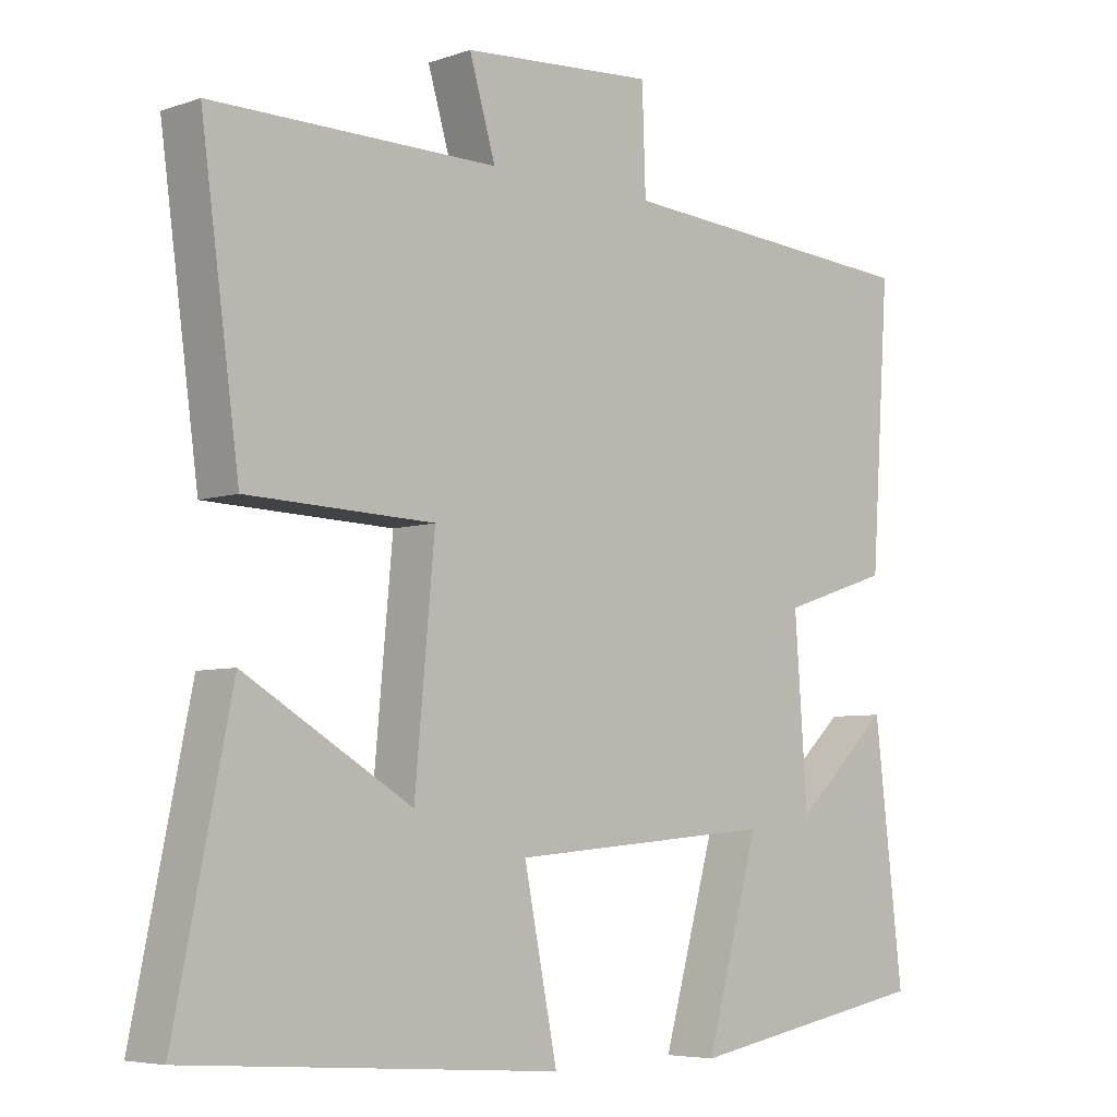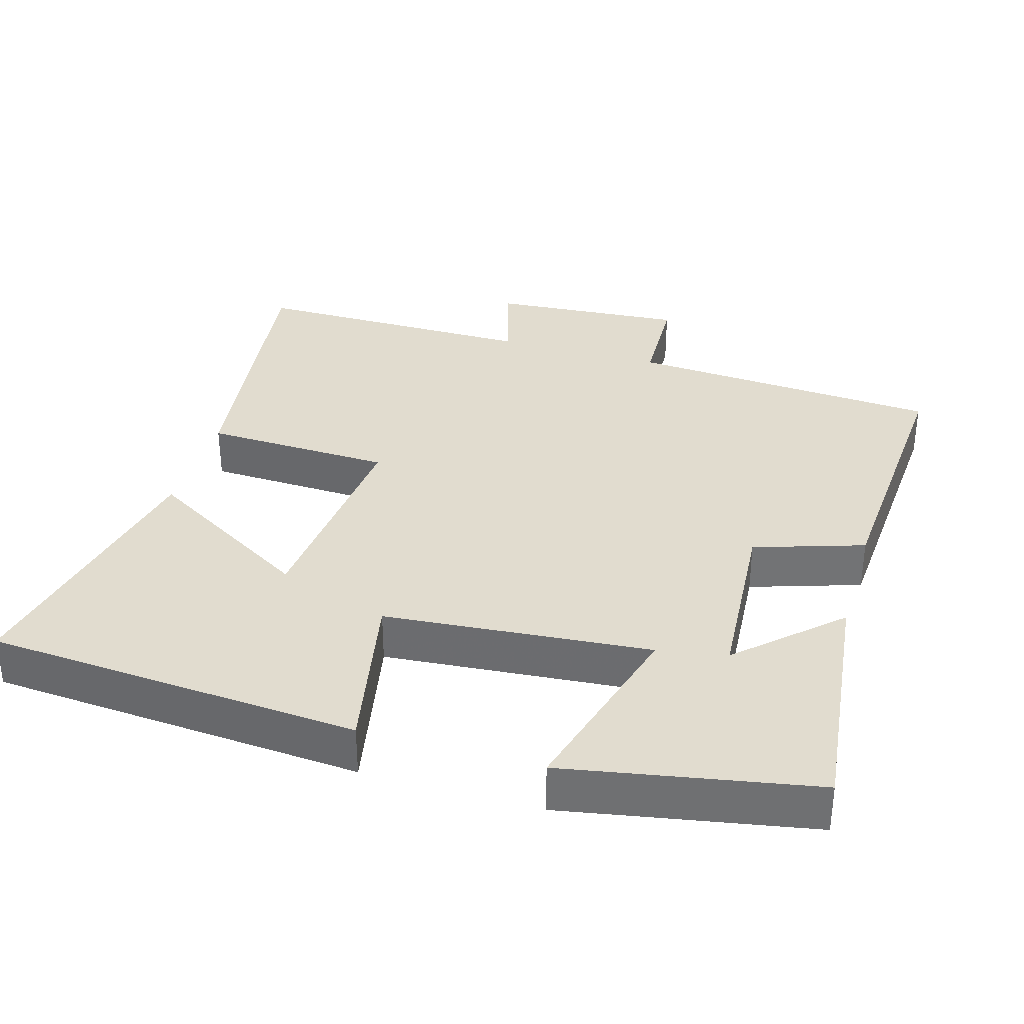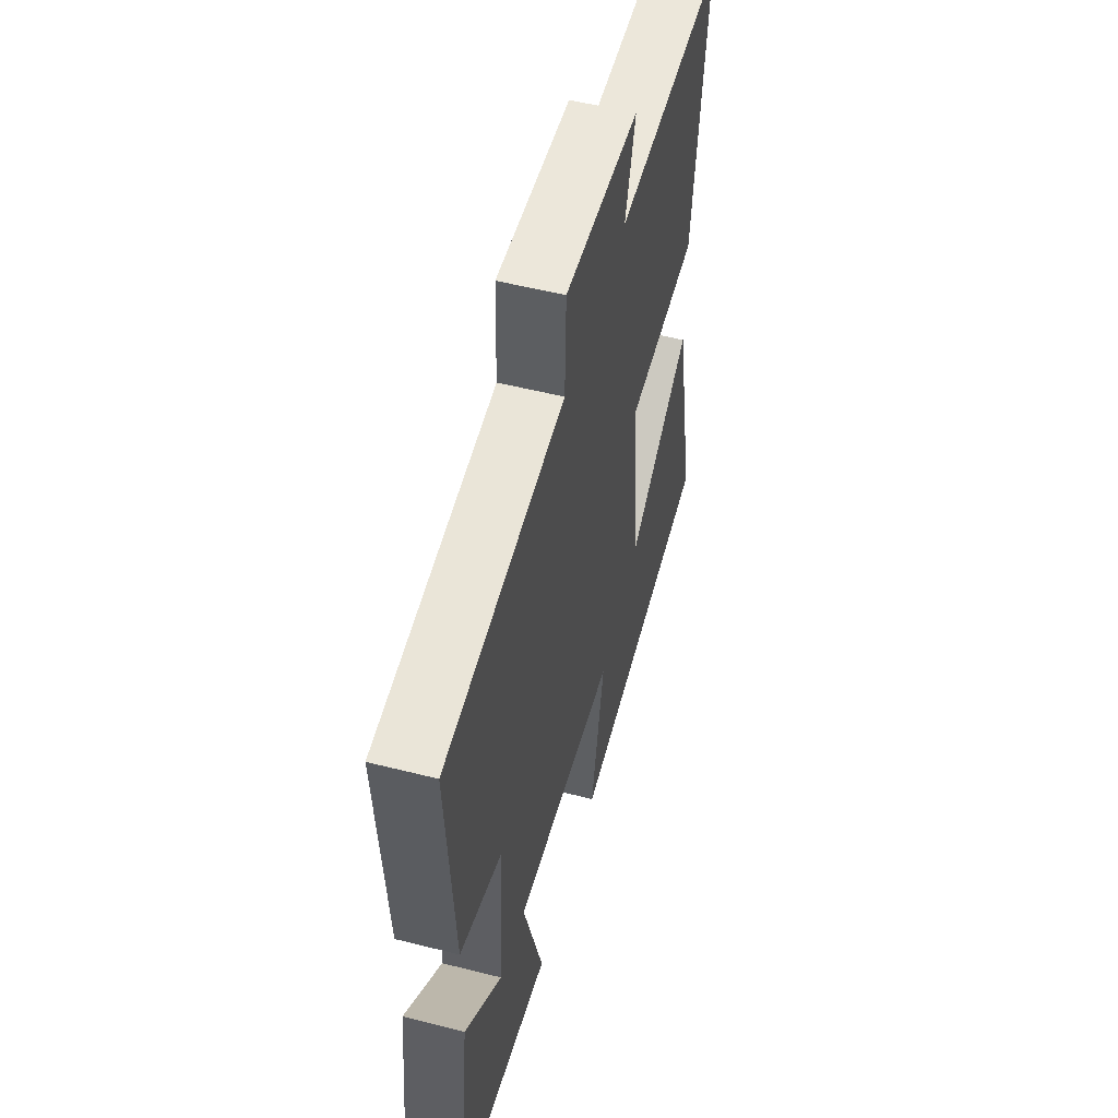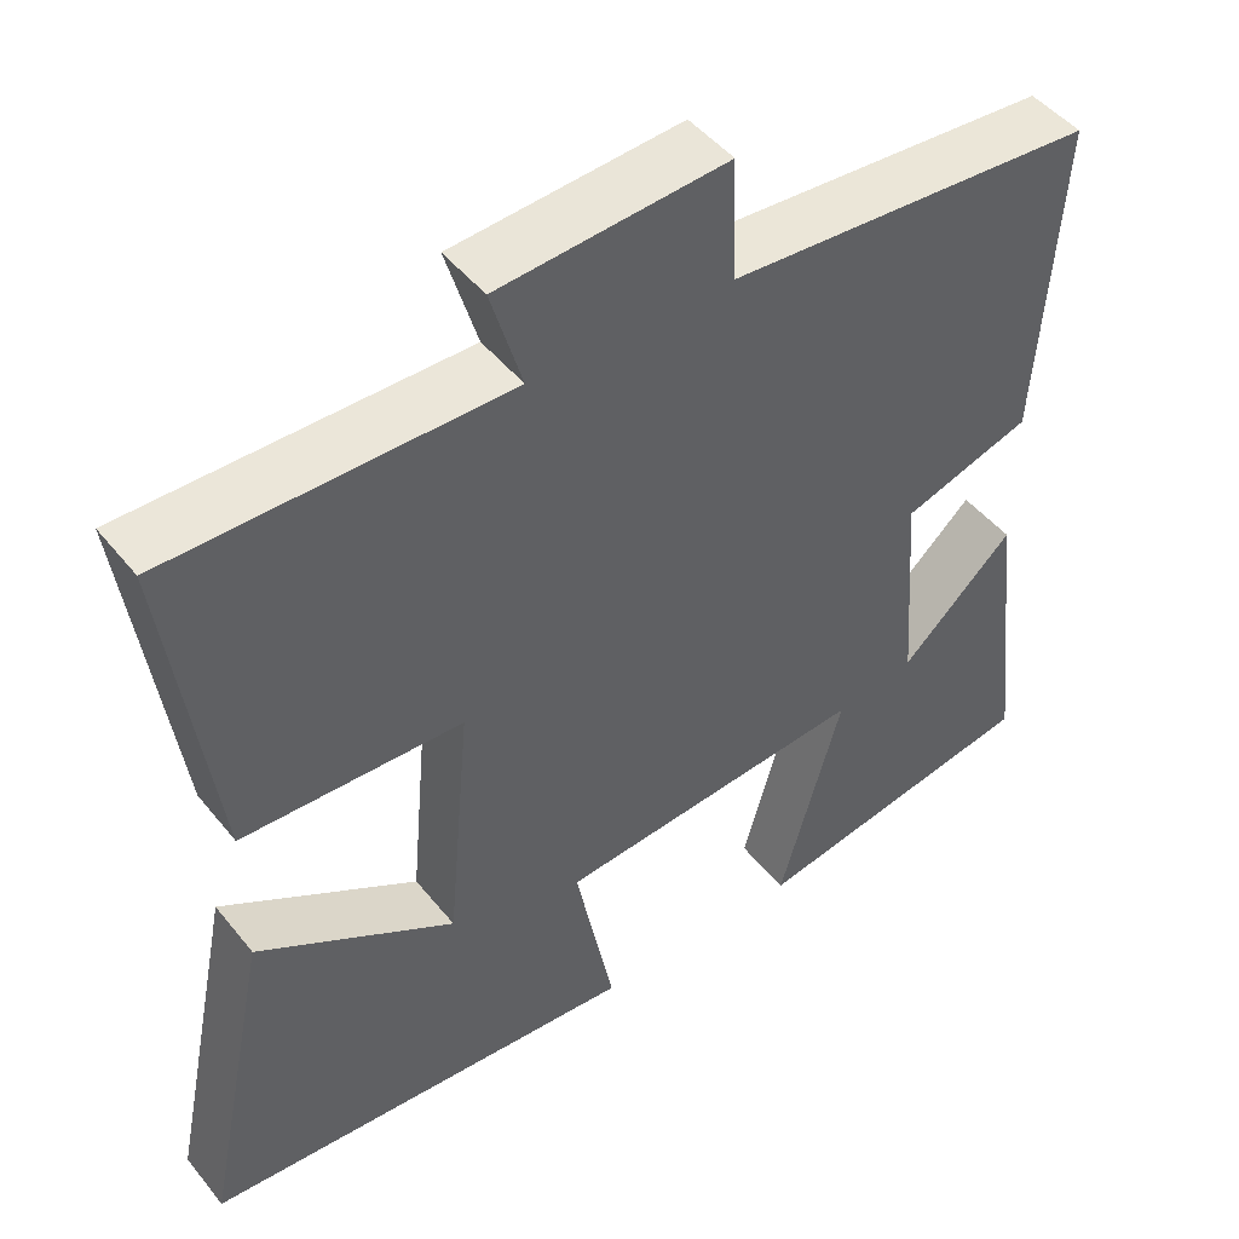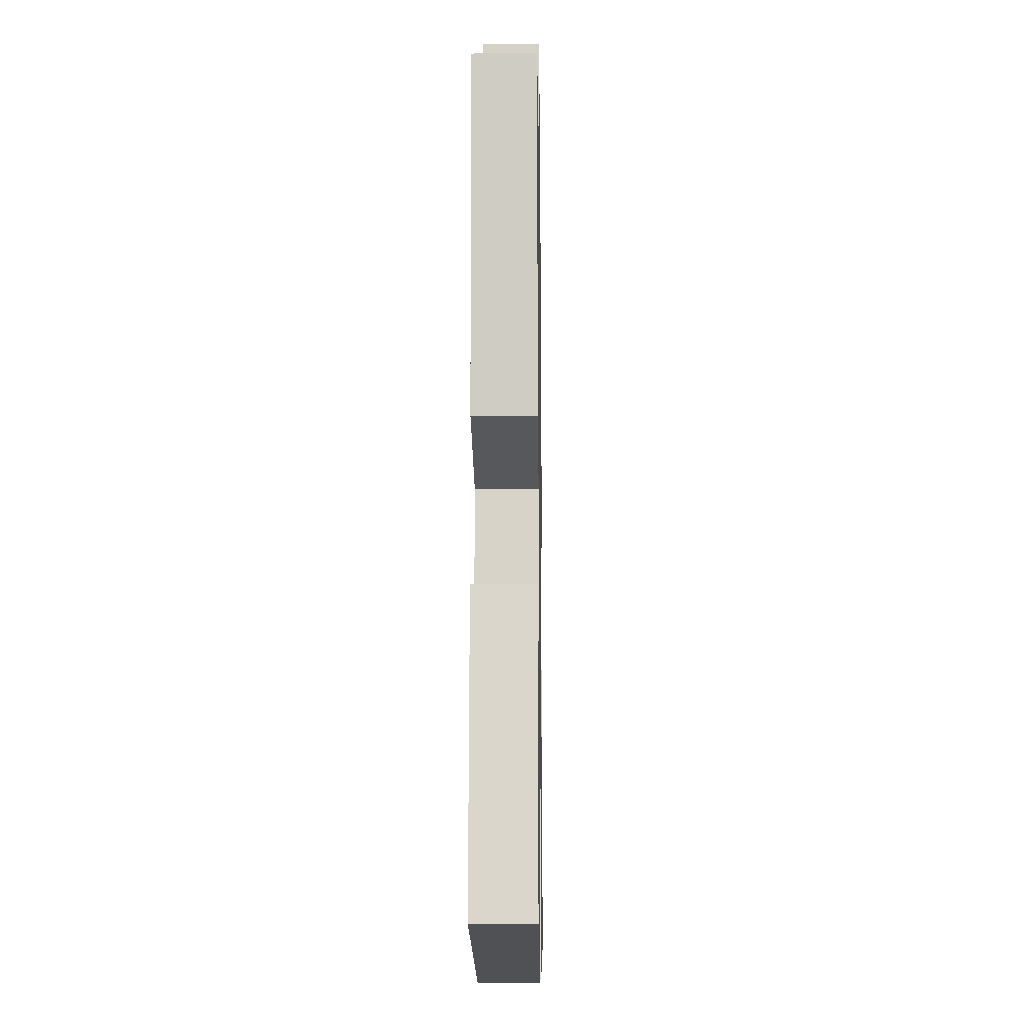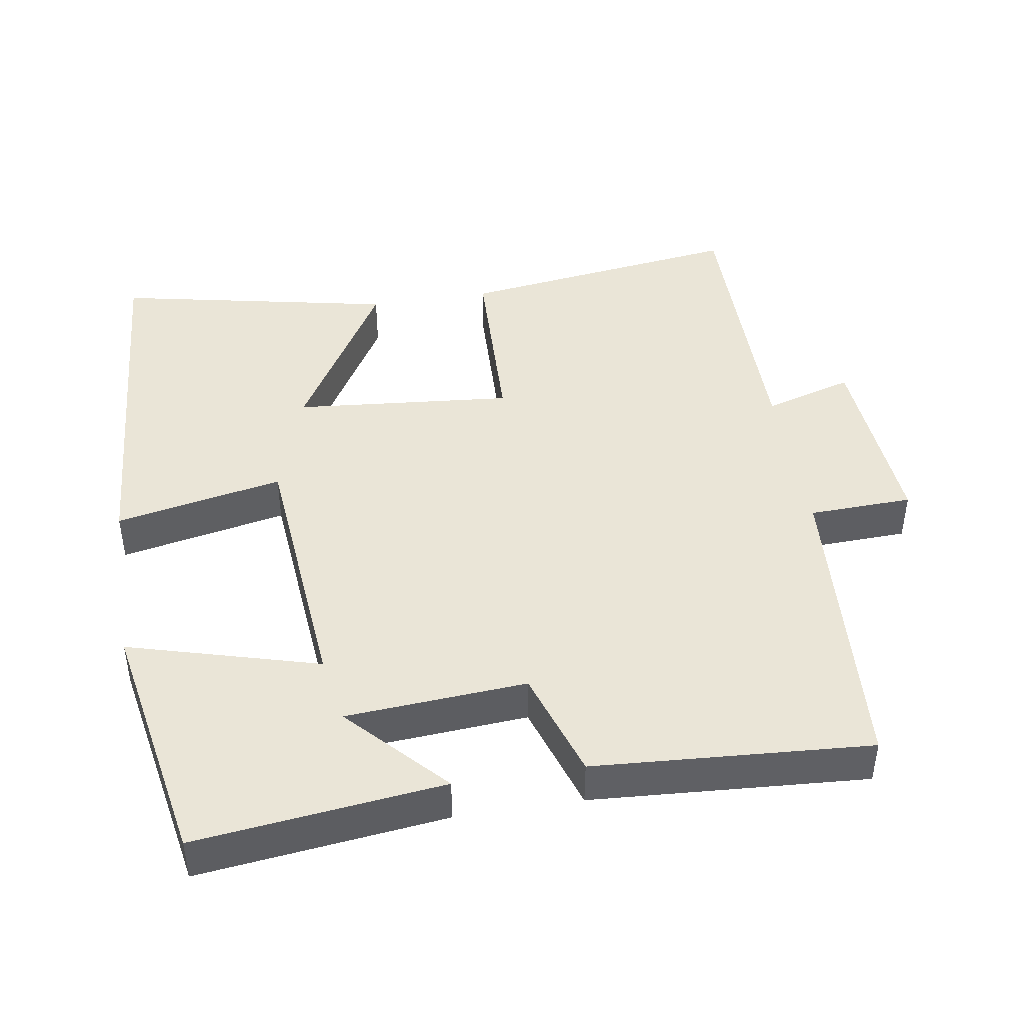
<metadata>
{"format":"obj","ext":"obj","renderer":"f3d","projection":"perspective","resolution":1024,"background":"white","views":[{"elev":-5.8,"azim":136.3,"up":"+Z"},{"elev":34.4,"azim":-163.6,"up":"+Y"},{"elev":53.9,"azim":-74.9,"up":"+Z"},{"elev":47.2,"azim":143.4,"up":"+Z"},{"elev":-9.7,"azim":-89.1,"up":"+Z"},{"elev":44.0,"azim":-99.2,"up":"+Y"}]}
</metadata>
<code>
v 0.58 0.07 -0.463
v 0.057 0.07 -0.5
v 0.104 0.07 -0.266
v -0.268 0.07 -0.234
v -0.193 0.07 -0.5
v -0.54 0.07 -0.436
v -0.5 0.07 -0.091
v -0.365 0.07 -0.217
v -0.347 0.07 0.035
v -0.5 0.07 0.085
v -0.526 0.07 0.47
v -0.088 0.07 0.5
v -0.083 0.07 0.645
v 0.189 0.07 0.625
v 0.152 0.07 0.5
v 0.554 0.07 0.501
v 0.5 0.07 0.102
v 0.237 0.07 0.093
v 0.265 0.07 -0.213
v 0.5 0.07 -0.074
v 0.58 0 -0.463
v 0.057 0 -0.5
v 0.104 0 -0.266
v -0.268 0 -0.234
v -0.193 0 -0.5
v -0.54 0 -0.436
v -0.5 0 -0.091
v -0.365 0 -0.217
v -0.347 0 0.035
v -0.5 0 0.085
v -0.526 0 0.47
v -0.088 0 0.5
v -0.083 0 0.645
v 0.189 0 0.625
v 0.152 0 0.5
v 0.554 0 0.501
v 0.5 0 0.102
v 0.237 0 0.093
v 0.265 0 -0.213
v 0.5 0 -0.074
f 19 20 1 2
f 18 19 2 3
f 15 16 17 18
f 15 18 3 4
f 12 13 14 15
f 12 15 4
f 9 10 11 12
f 8 9 12 4
f 5 6 7 8
f 4 5 8
f 22 21 40 39
f 23 22 39 38
f 38 37 36 35
f 24 23 38 35
f 35 34 33 32
f 24 35 32
f 32 31 30 29
f 24 32 29 28
f 28 27 26 25
f 28 25 24
f 1 21 22 2
f 2 22 23 3
f 3 23 24 4
f 4 24 25 5
f 5 25 26 6
f 6 26 27 7
f 7 27 28 8
f 8 28 29 9
f 9 29 30 10
f 10 30 31 11
f 11 31 32 12
f 12 32 33 13
f 13 33 34 14
f 14 34 35 15
f 15 35 36 16
f 16 36 37 17
f 17 37 38 18
f 18 38 39 19
f 19 39 40 20
f 20 40 21 1

</code>
